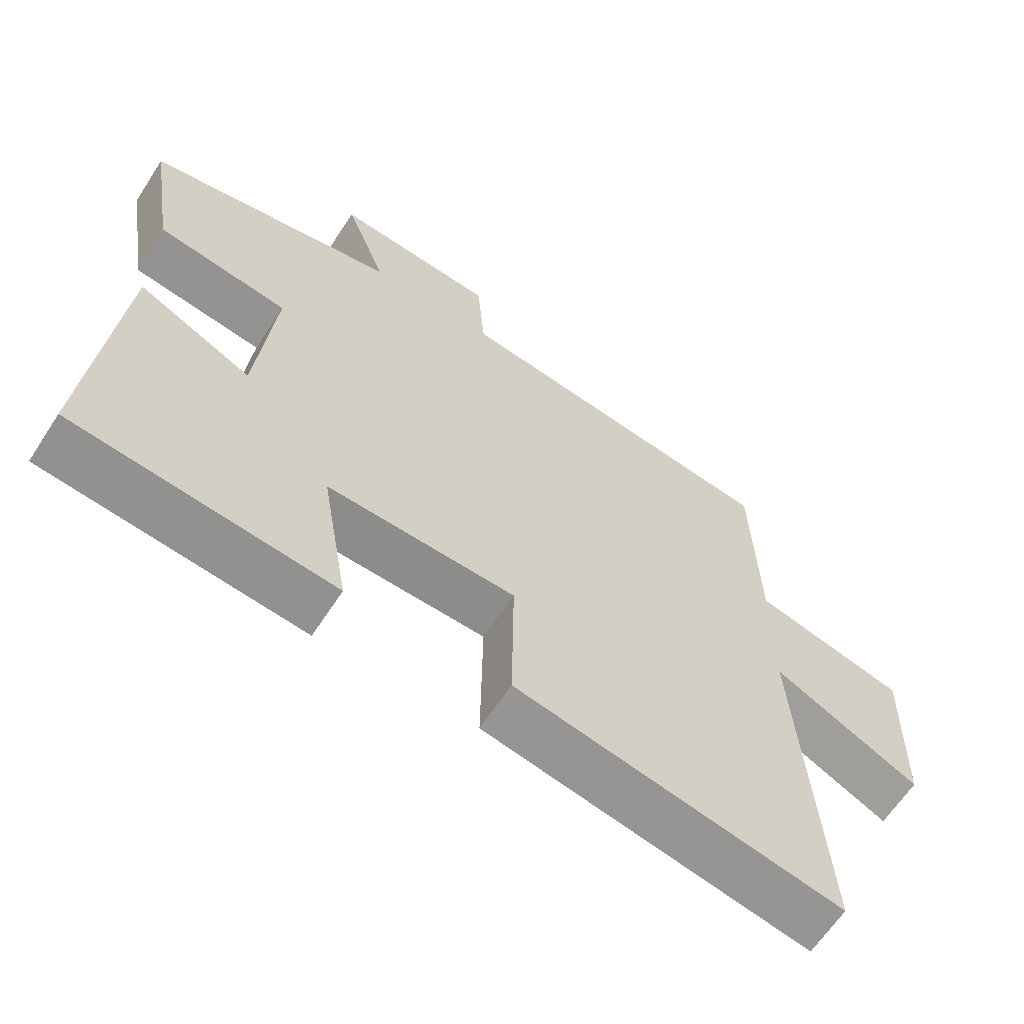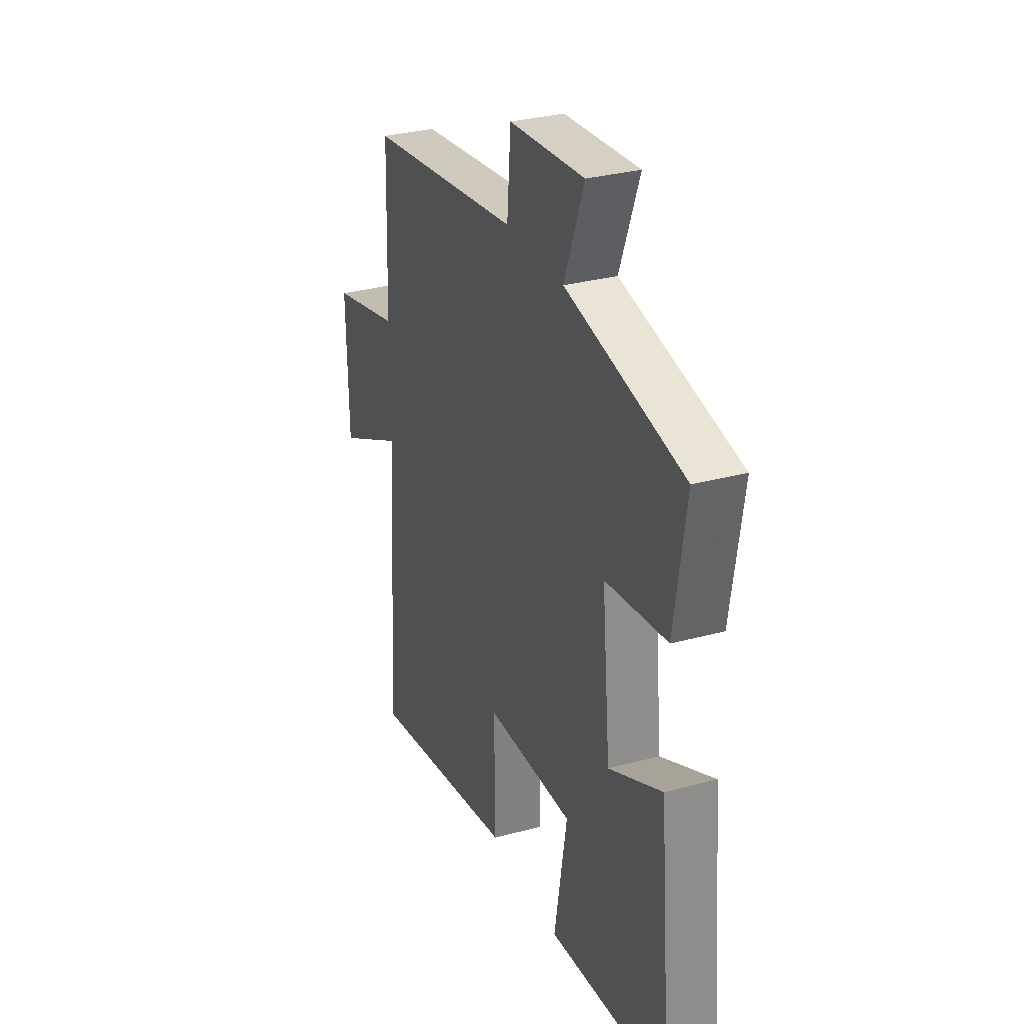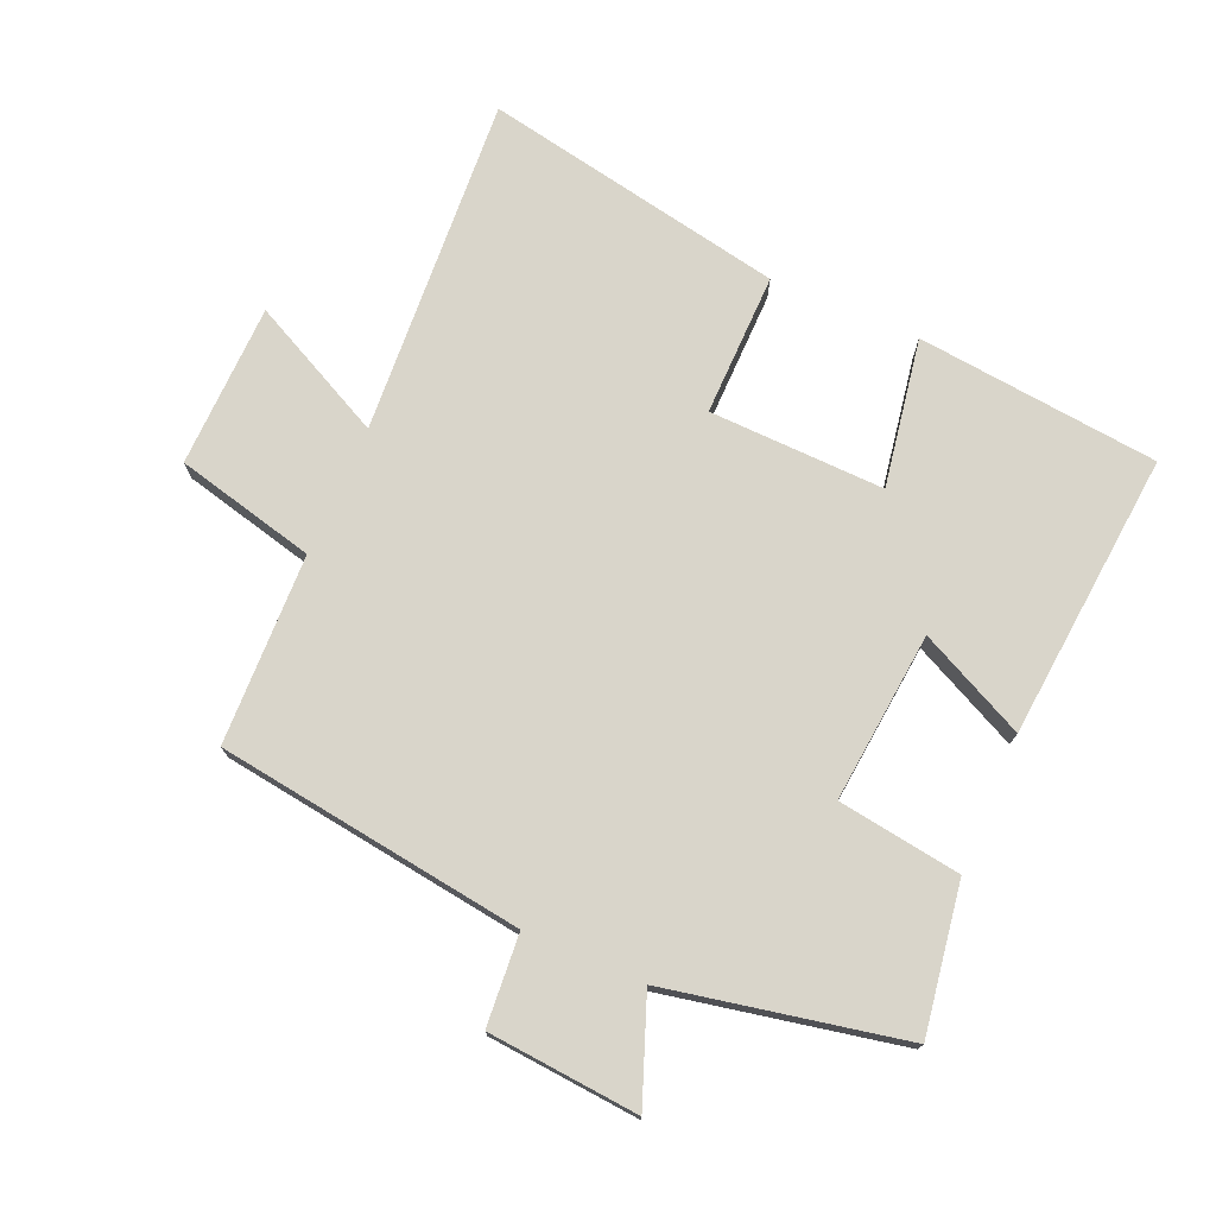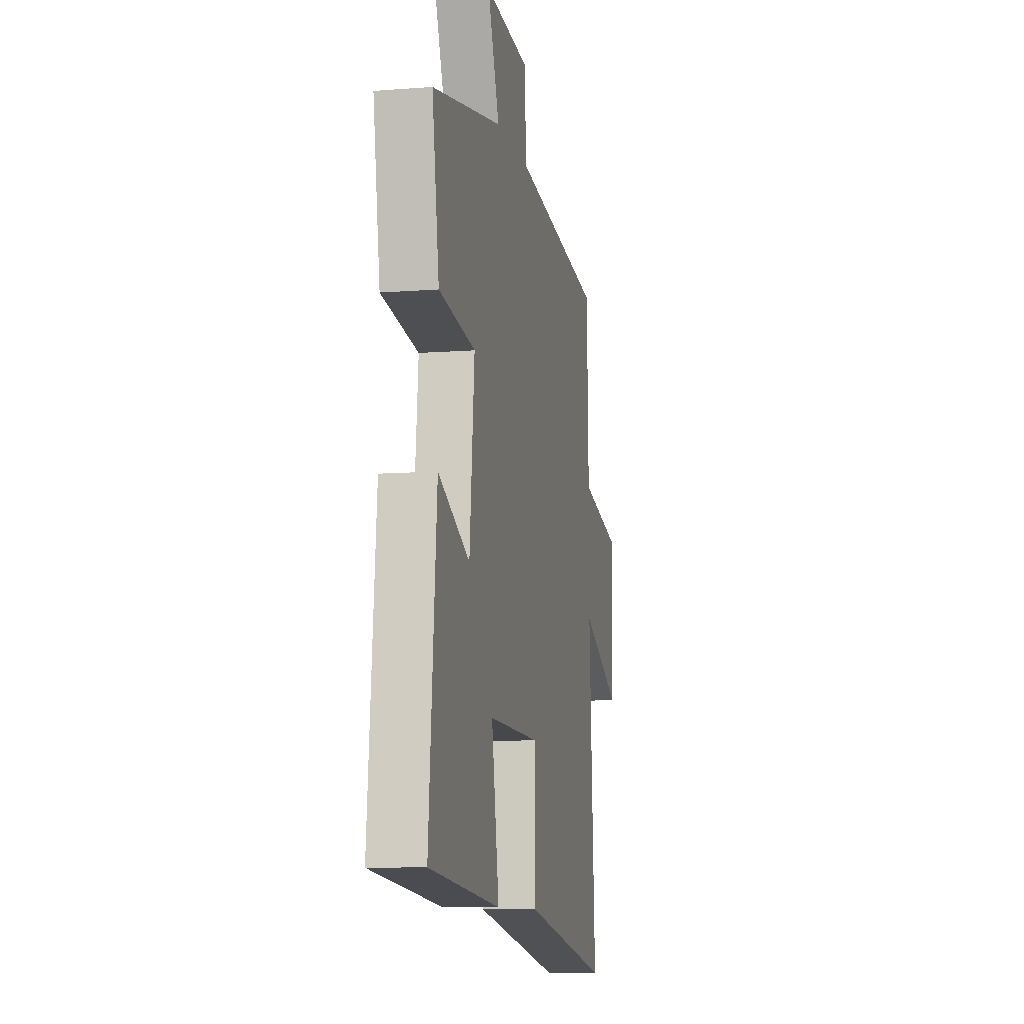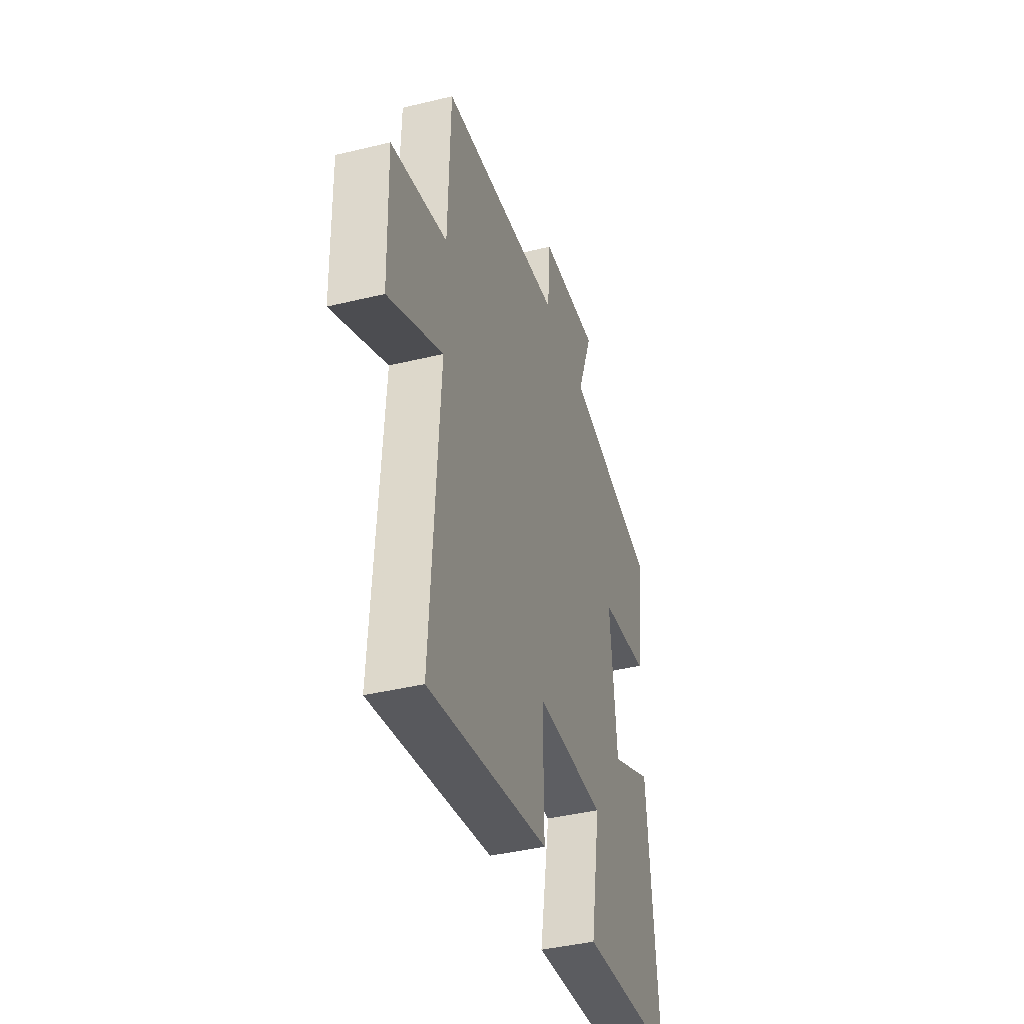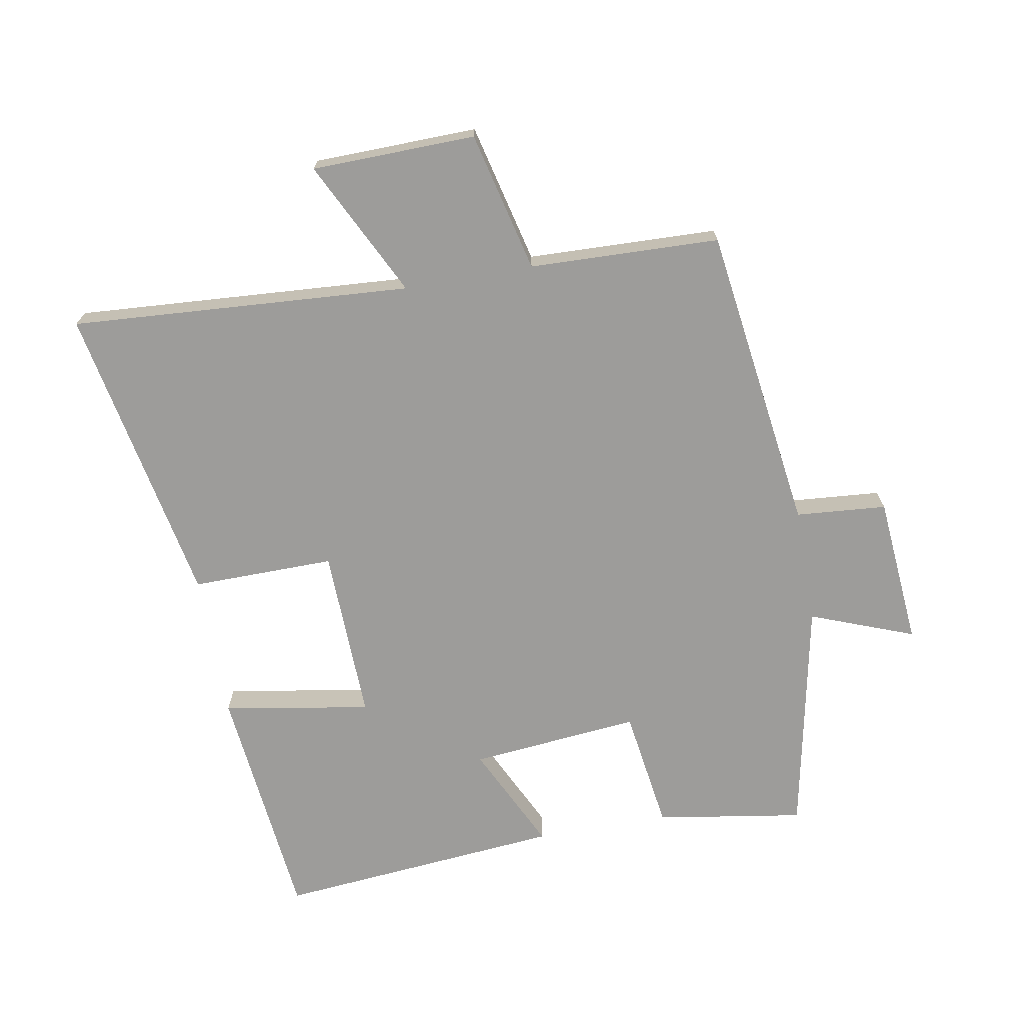
<metadata>
{"format":"obj","ext":"obj","renderer":"f3d","projection":"perspective","resolution":1024,"background":"white","views":[{"elev":-63.4,"azim":147.1,"up":"+Z"},{"elev":31.0,"azim":68.8,"up":"+Z"},{"elev":74.4,"azim":23.4,"up":"+Y"},{"elev":-9.4,"azim":101.6,"up":"+Z"},{"elev":-41.1,"azim":-73.5,"up":"+Z"},{"elev":-70.3,"azim":-80.0,"up":"+Y"}]}
</metadata>
<code>
v 0.536 0.07 0.427
v 0.5 0.07 0.197
v 0.309 0.07 0.169
v 0.335 0.07 -0.095
v 0.5 0.07 -0.015
v 0.541 0.07 -0.46
v 0.165 0.07 -0.5
v 0.204 0.07 -0.27
v -0.068 0.07 -0.278
v -0.065 0.07 -0.5
v -0.534 0.07 -0.591
v -0.5 0.07 -0.063
v -0.711 0.07 -0.168
v -0.717 0.07 0.086
v -0.5 0.07 0.139
v -0.491 0.07 0.434
v -0.014 0.07 0.5
v -0.003 0.07 0.641
v 0.231 0.07 0.661
v 0.17 0.07 0.5
v 0.536 0 0.427
v 0.5 0 0.197
v 0.309 0 0.169
v 0.335 0 -0.095
v 0.5 0 -0.015
v 0.541 0 -0.46
v 0.165 0 -0.5
v 0.204 0 -0.27
v -0.068 0 -0.278
v -0.065 0 -0.5
v -0.534 0 -0.591
v -0.5 0 -0.063
v -0.711 0 -0.168
v -0.717 0 0.086
v -0.5 0 0.139
v -0.491 0 0.434
v -0.014 0 0.5
v -0.003 0 0.641
v 0.231 0 0.661
v 0.17 0 0.5
f 17 18 19 20
f 15 16 17 20
f 15 20 1 2
f 12 13 14 15
f 9 10 11 12
f 8 9 12 15
f 5 6 7 8
f 4 5 8
f 3 4 8 15
f 2 3 15
f 40 39 38 37
f 40 37 36 35
f 22 21 40 35
f 35 34 33 32
f 32 31 30 29
f 35 32 29 28
f 28 27 26 25
f 28 25 24
f 35 28 24 23
f 35 23 22
f 1 21 22 2
f 2 22 23 3
f 3 23 24 4
f 4 24 25 5
f 5 25 26 6
f 6 26 27 7
f 7 27 28 8
f 8 28 29 9
f 9 29 30 10
f 10 30 31 11
f 11 31 32 12
f 12 32 33 13
f 13 33 34 14
f 14 34 35 15
f 15 35 36 16
f 16 36 37 17
f 17 37 38 18
f 18 38 39 19
f 19 39 40 20
f 20 40 21 1

</code>
